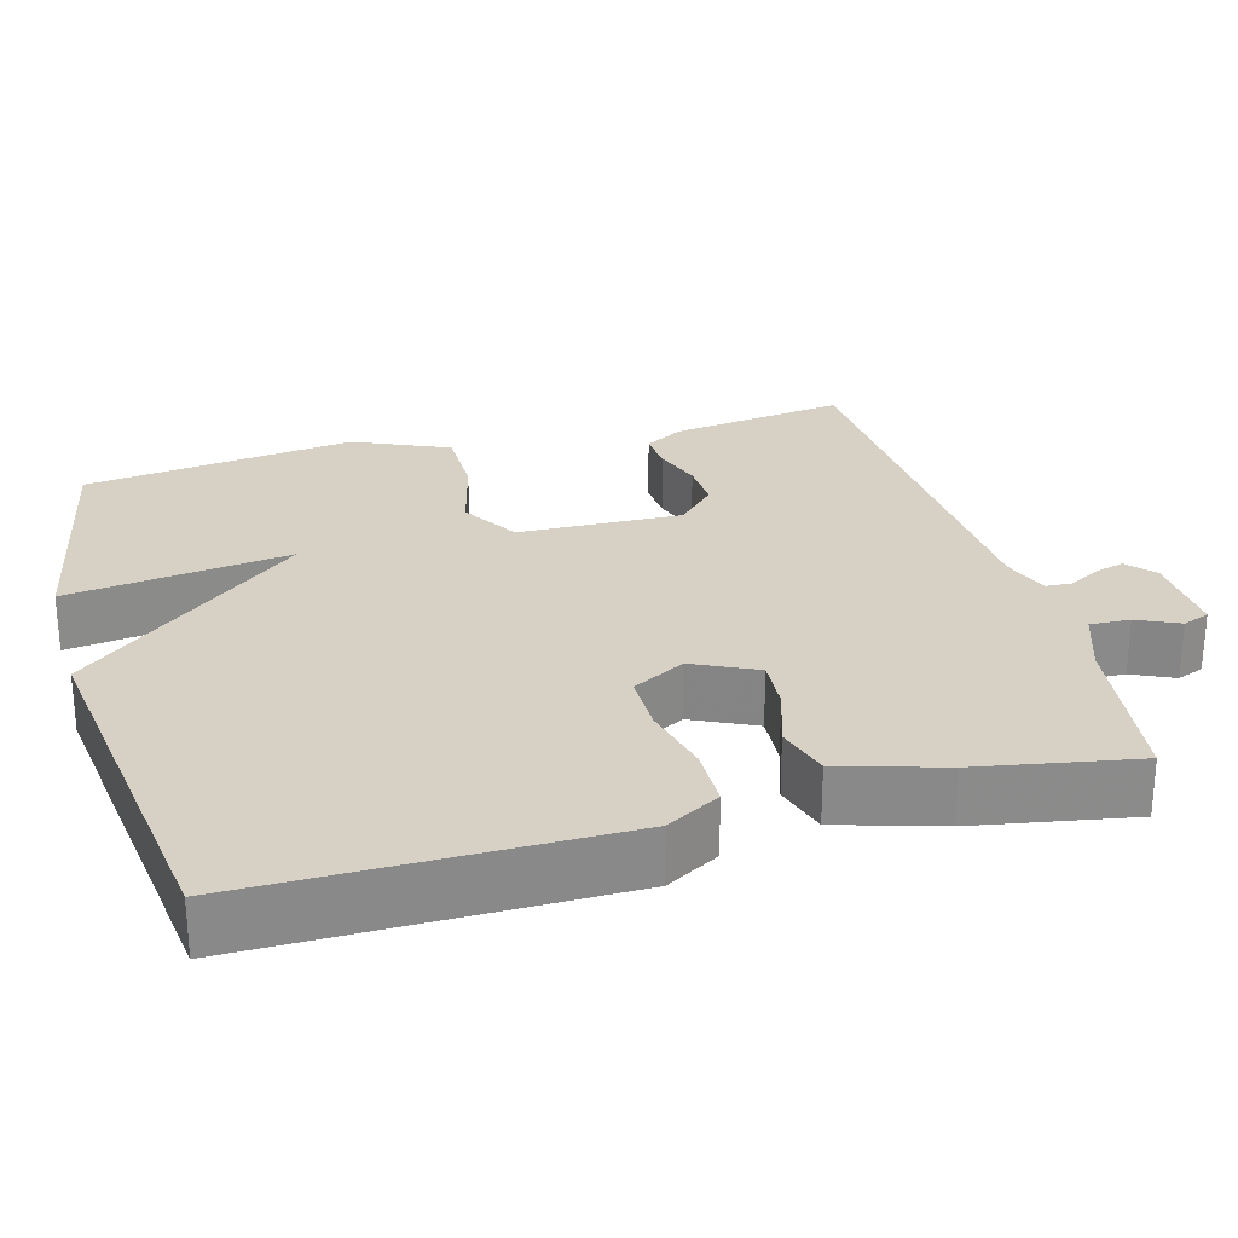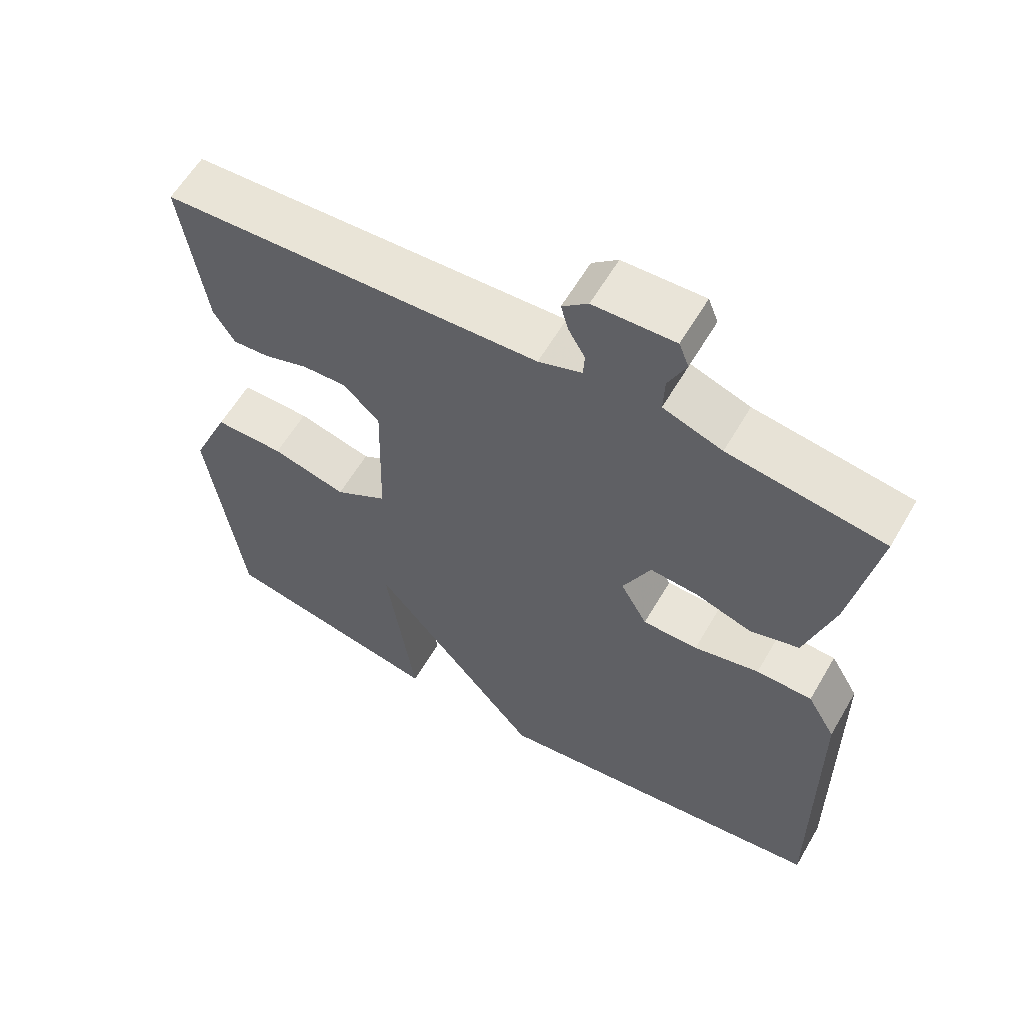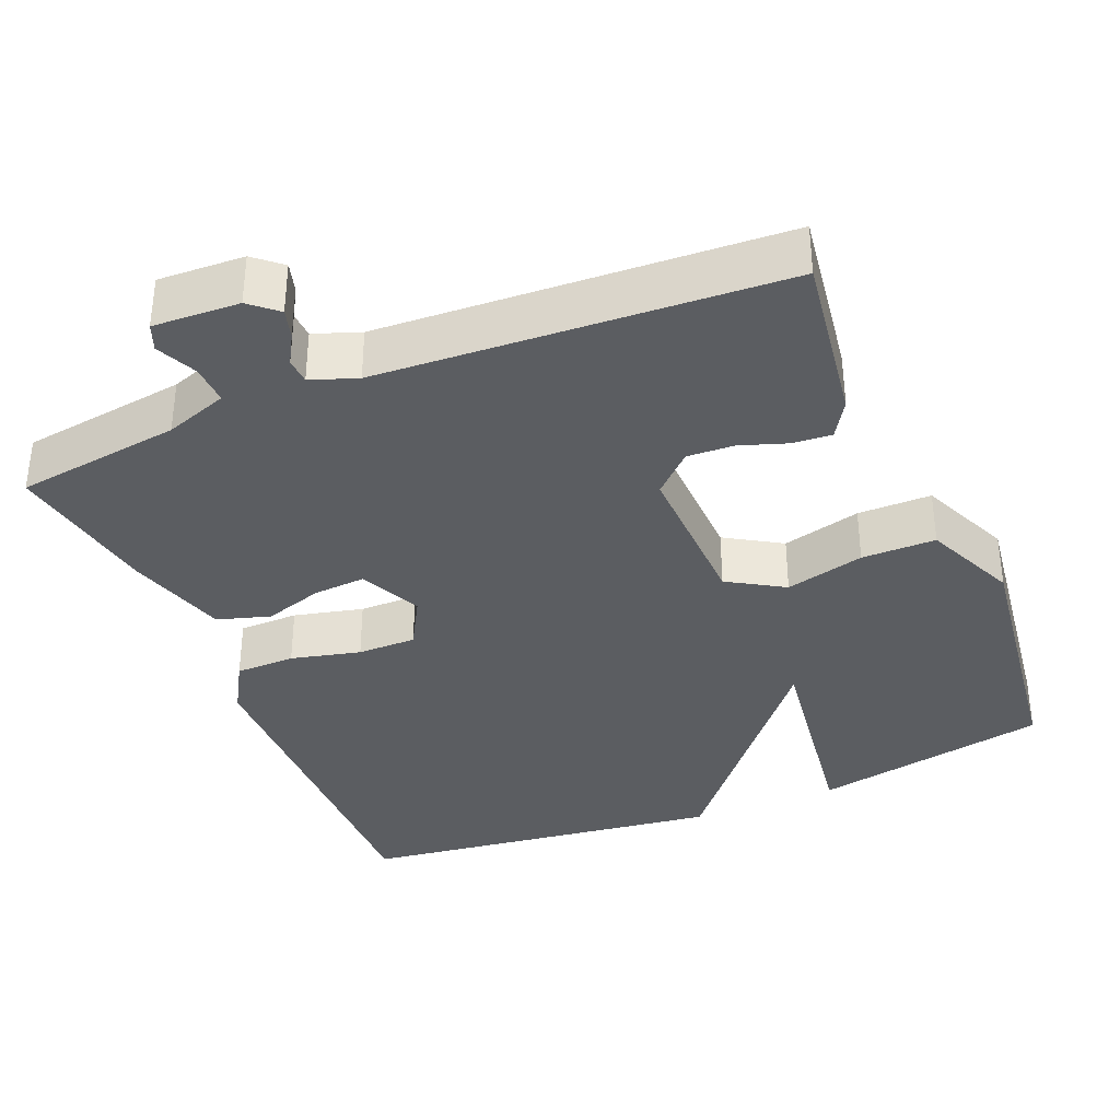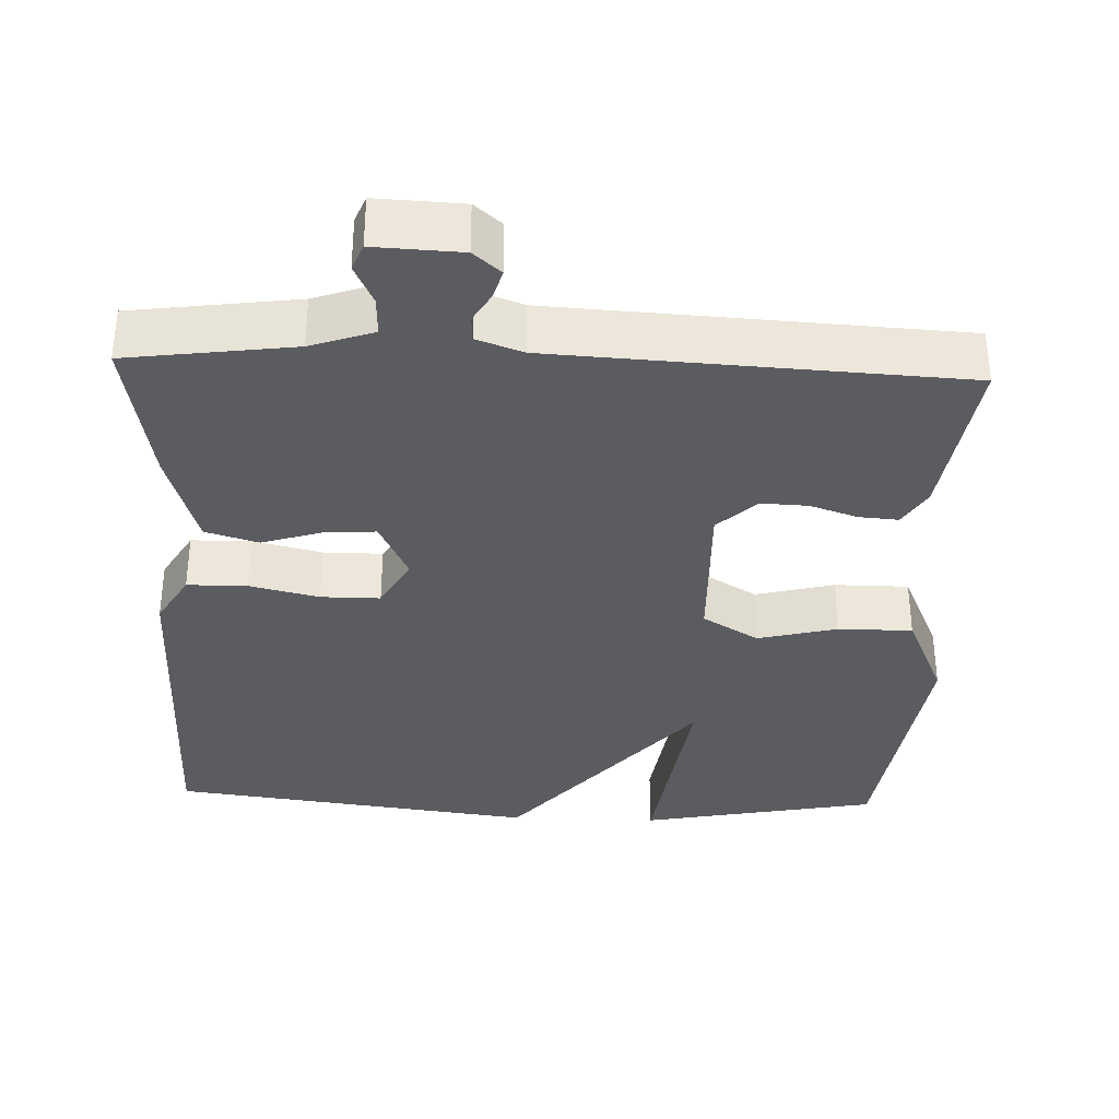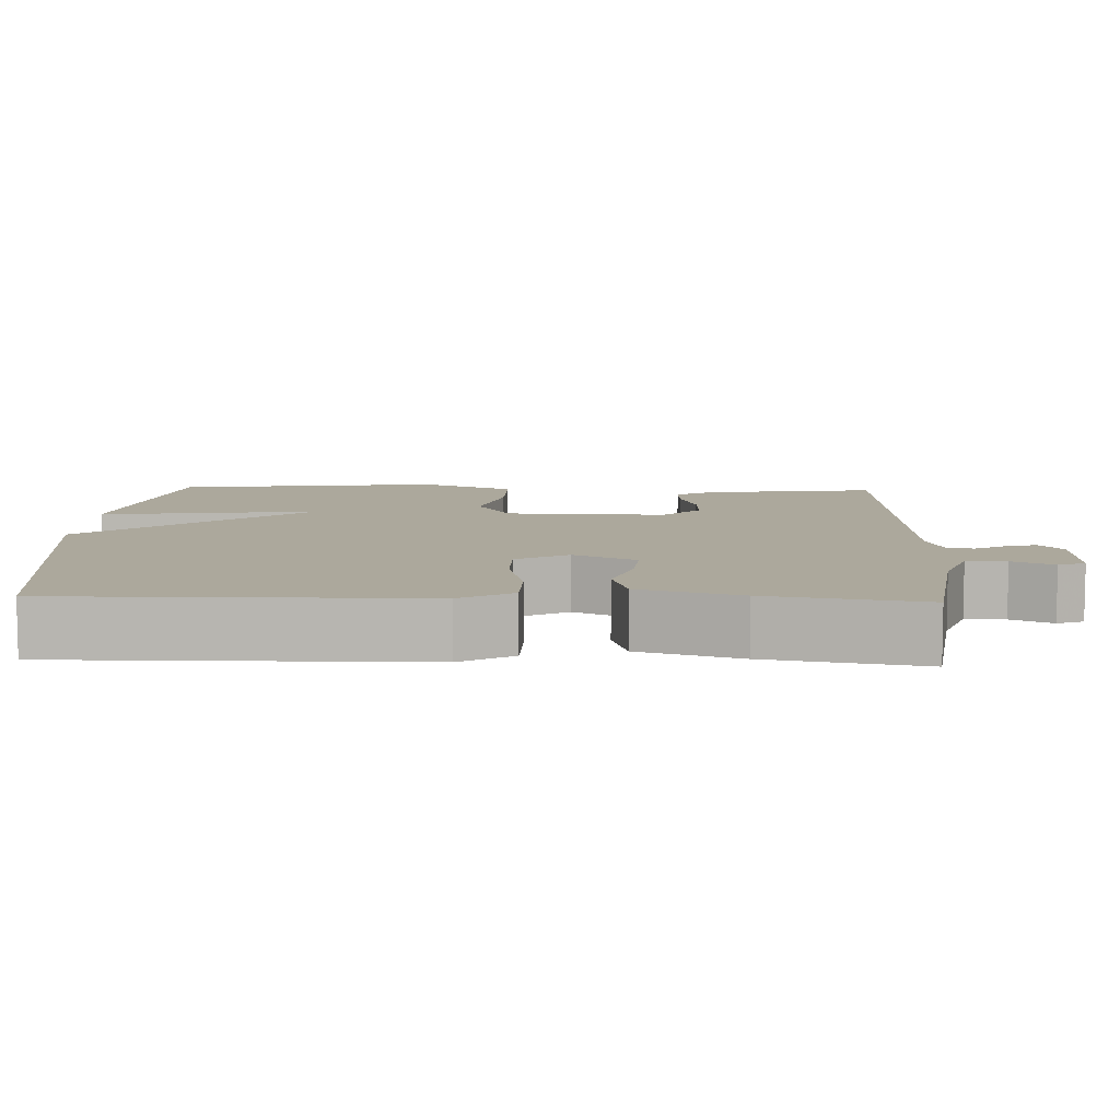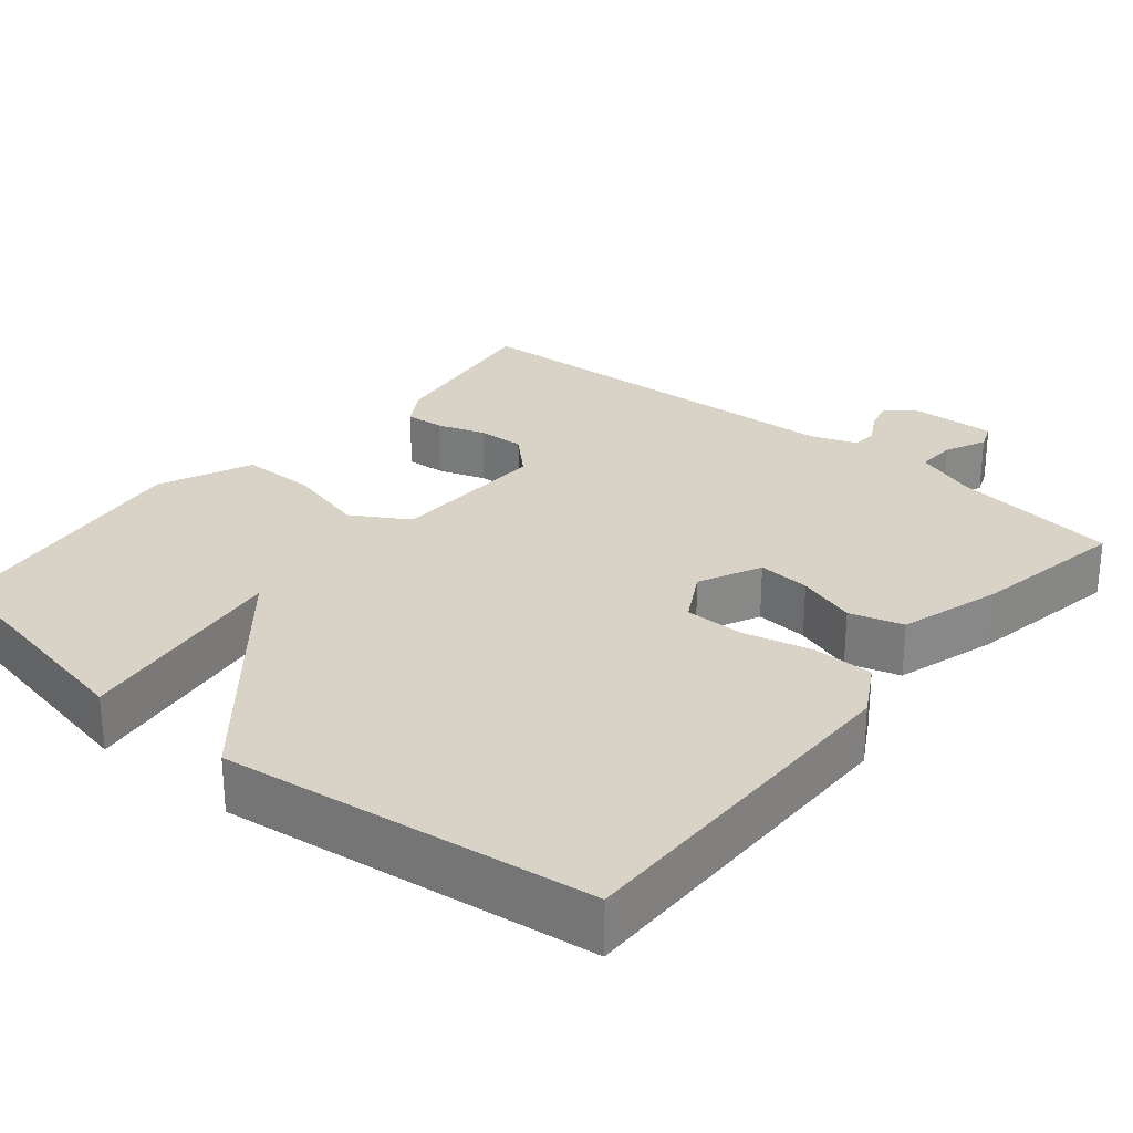
<metadata>
{"format":"obj","ext":"obj","renderer":"f3d","projection":"perspective","resolution":1024,"background":"white","views":[{"elev":26.6,"azim":-105.4,"up":"+Y"},{"elev":60.1,"azim":-149.8,"up":"+Z"},{"elev":-35.9,"azim":22.5,"up":"+Y"},{"elev":-34.5,"azim":-2.3,"up":"+Y"},{"elev":8.5,"azim":-87.7,"up":"+Y"},{"elev":27.9,"azim":-140.2,"up":"+Y"}]}
</metadata>
<code>
v 0.5 0.07 0.5
v 0.467 0.07 0.272
v 0.437 0.07 0.223
v 0.385 0.07 0.227
v 0.323 0.07 0.248
v 0.261 0.07 0.251
v 0.21 0.07 0.202
v 0.216 0.07 -0.009
v 0.29 0.07 -0.054
v 0.395 0.07 -0.027
v 0.493 0.07 -0.027
v 0.547 0.07 -0.15
v 0.5 0.07 -0.5
v 0.185 0.07 -0.562
v 0.225 0.07 -0.274
v -0.015 0.07 -0.562
v -0.5 0.07 -0.5
v -0.495 0.07 -0.026
v -0.455 0.07 0.043
v -0.376 0.07 0.044
v -0.284 0.07 0.022
v -0.206 0.07 0.022
v -0.168 0.07 0.09
v -0.207 0.07 0.172
v -0.276 0.07 0.167
v -0.354 0.07 0.142
v -0.424 0.07 0.163
v -0.464 0.07 0.296
v -0.5 0.07 0.5
v -0.281 0.07 0.53
v -0.198 0.07 0.559
v -0.2 0.07 0.611
v -0.225 0.07 0.665
v -0.211 0.07 0.7
v -0.097 0.07 0.695
v -0.061 0.07 0.664
v -0.072 0.07 0.625
v -0.095 0.07 0.585
v -0.093 0.07 0.551
v -0.032 0.07 0.529
v 0.5 0 0.5
v 0.467 0 0.272
v 0.437 0 0.223
v 0.385 0 0.227
v 0.323 0 0.248
v 0.261 0 0.251
v 0.21 0 0.202
v 0.216 0 -0.009
v 0.29 0 -0.054
v 0.395 0 -0.027
v 0.493 0 -0.027
v 0.547 0 -0.15
v 0.5 0 -0.5
v 0.185 0 -0.562
v 0.225 0 -0.274
v -0.015 0 -0.562
v -0.5 0 -0.5
v -0.495 0 -0.026
v -0.455 0 0.043
v -0.376 0 0.044
v -0.284 0 0.022
v -0.206 0 0.022
v -0.168 0 0.09
v -0.207 0 0.172
v -0.276 0 0.167
v -0.354 0 0.142
v -0.424 0 0.163
v -0.464 0 0.296
v -0.5 0 0.5
v -0.281 0 0.53
v -0.198 0 0.559
v -0.2 0 0.611
v -0.225 0 0.665
v -0.211 0 0.7
v -0.097 0 0.695
v -0.061 0 0.664
v -0.072 0 0.625
v -0.095 0 0.585
v -0.093 0 0.551
v -0.032 0 0.529
f 36 37 38
f 35 36 38
f 34 35 38
f 33 34 38
f 32 33 38
f 31 32 38 39
f 30 31 39 40
f 30 40 1
f 29 30 1
f 28 29 1
f 27 28 1
f 26 27 1
f 25 26 1
f 19 20 21
f 18 19 21
f 17 18 21
f 16 17 21
f 15 16 21
f 15 21 22
f 13 14 15
f 12 13 15
f 11 12 15
f 10 11 15
f 9 10 15
f 15 22 23
f 9 15 23
f 8 9 23
f 3 4 5
f 2 3 5
f 1 2 5
f 1 5 6
f 24 25 1 6
f 7 8 23 24
f 6 7 24
f 78 77 76
f 78 76 75
f 78 75 74
f 78 74 73
f 78 73 72
f 79 78 72 71
f 80 79 71 70
f 41 80 70
f 41 70 69
f 41 69 68
f 41 68 67
f 41 67 66
f 41 66 65
f 61 60 59
f 61 59 58
f 61 58 57
f 61 57 56
f 61 56 55
f 62 61 55
f 55 54 53
f 55 53 52
f 55 52 51
f 55 51 50
f 55 50 49
f 63 62 55
f 63 55 49
f 63 49 48
f 45 44 43
f 45 43 42
f 45 42 41
f 46 45 41
f 46 41 65 64
f 64 63 48 47
f 64 47 46
f 1 41 42 2
f 2 42 43 3
f 3 43 44 4
f 4 44 45 5
f 5 45 46 6
f 6 46 47 7
f 7 47 48 8
f 8 48 49 9
f 9 49 50 10
f 10 50 51 11
f 11 51 52 12
f 12 52 53 13
f 13 53 54 14
f 14 54 55 15
f 15 55 56 16
f 16 56 57 17
f 17 57 58 18
f 18 58 59 19
f 19 59 60 20
f 20 60 61 21
f 21 61 62 22
f 22 62 63 23
f 23 63 64 24
f 24 64 65 25
f 25 65 66 26
f 26 66 67 27
f 27 67 68 28
f 28 68 69 29
f 29 69 70 30
f 30 70 71 31
f 31 71 72 32
f 32 72 73 33
f 33 73 74 34
f 34 74 75 35
f 35 75 76 36
f 36 76 77 37
f 37 77 78 38
f 38 78 79 39
f 39 79 80 40
f 40 80 41 1

</code>
